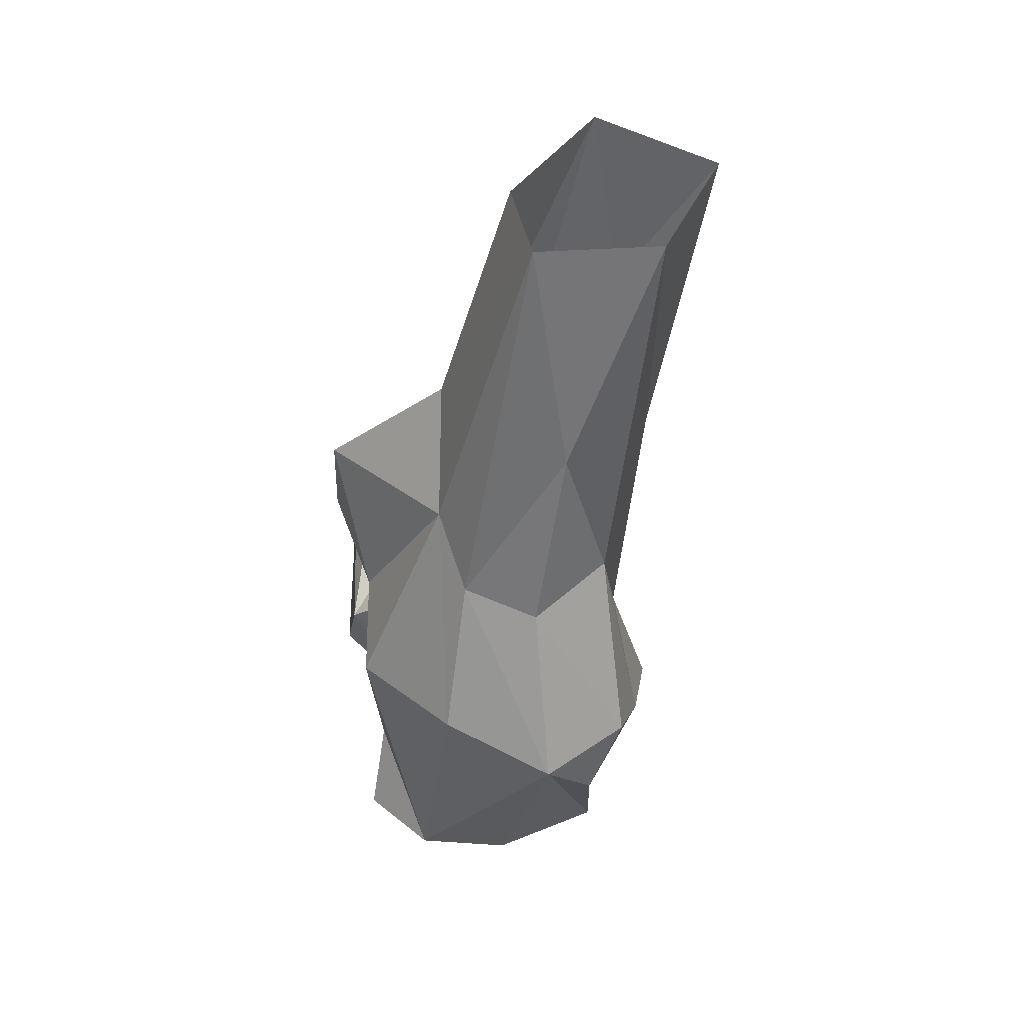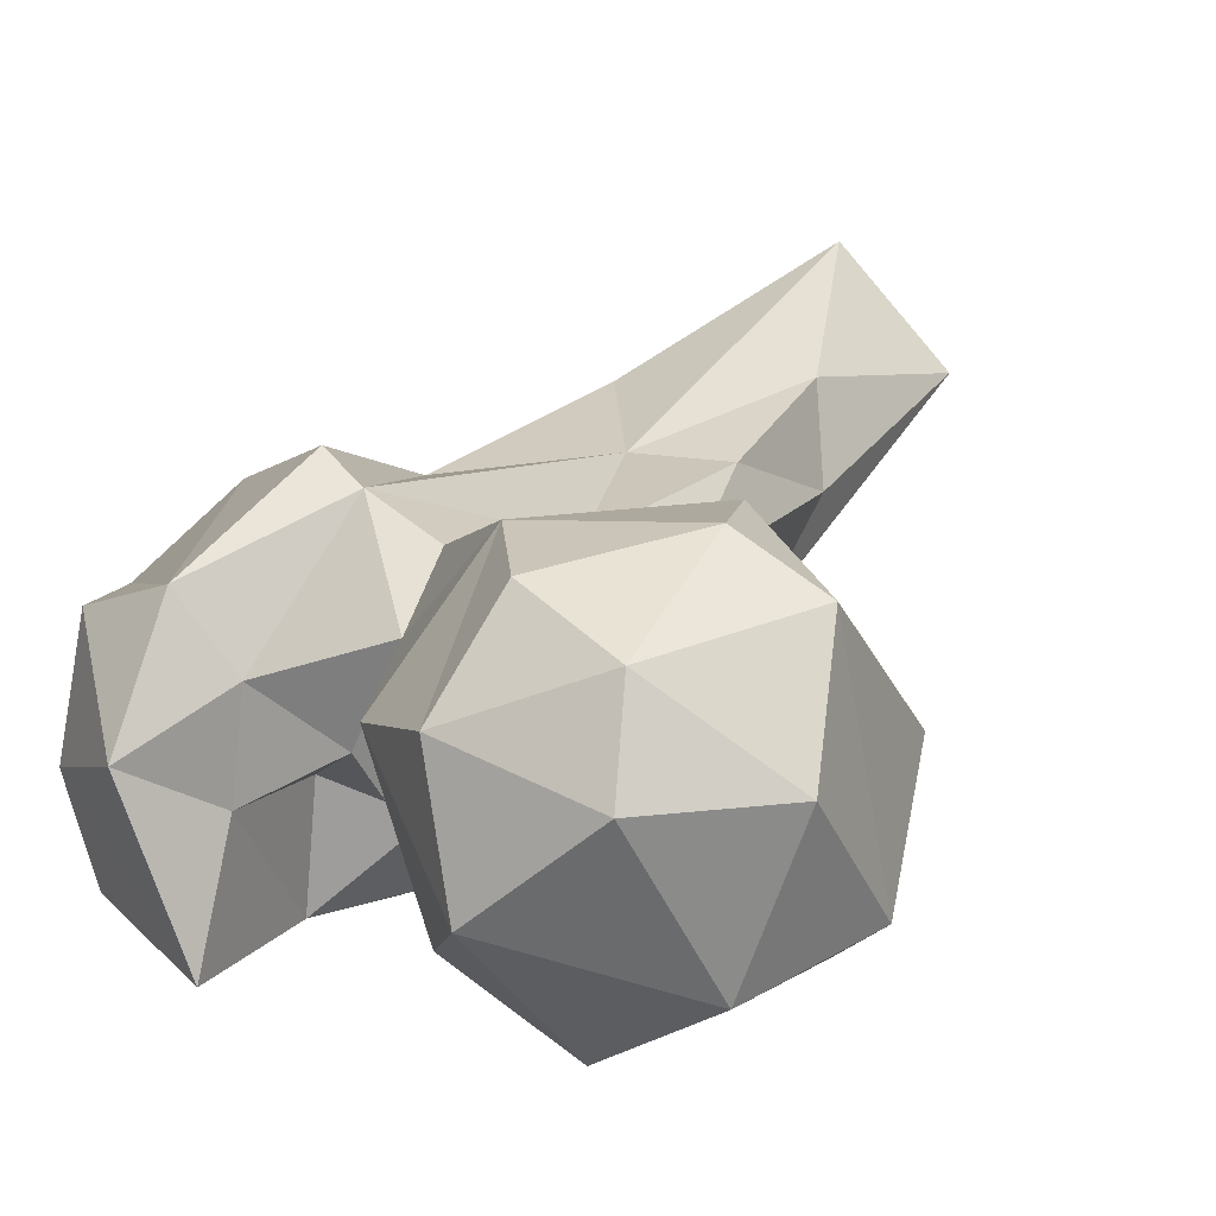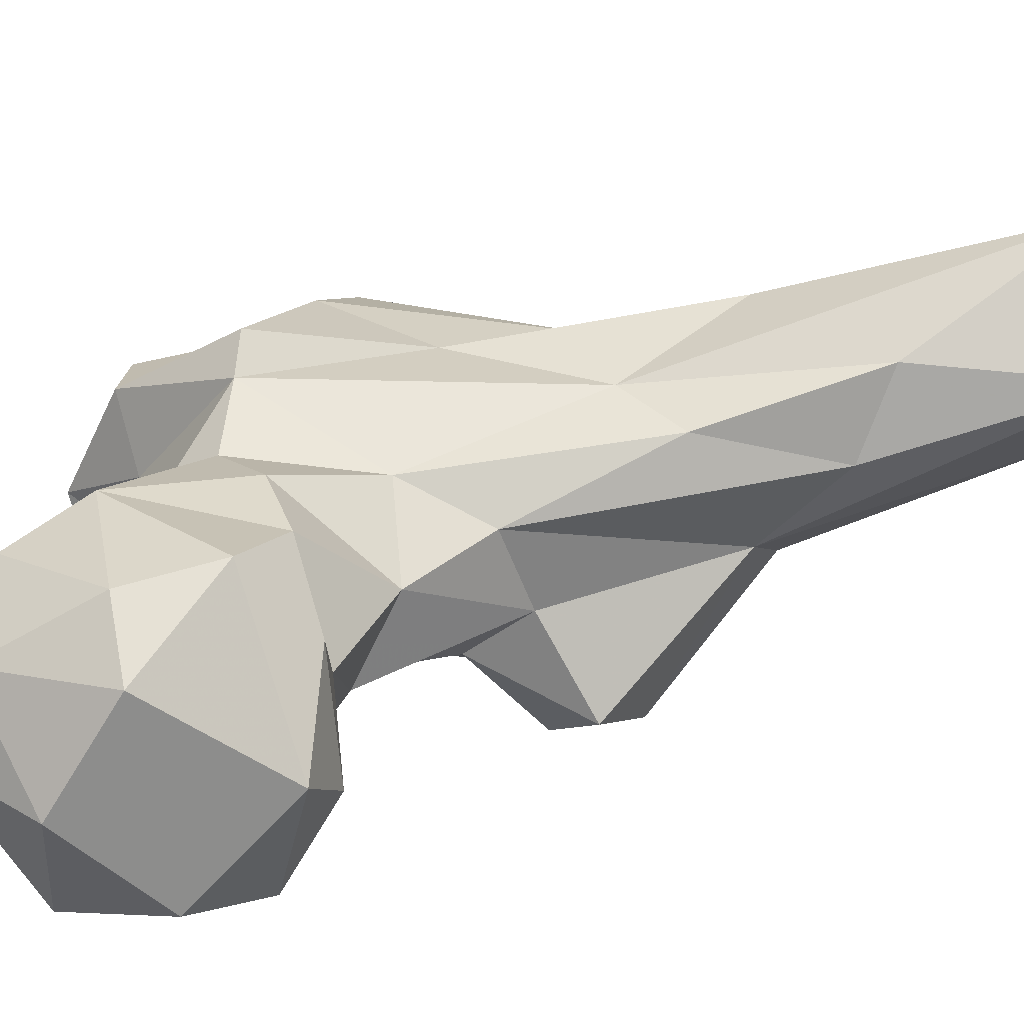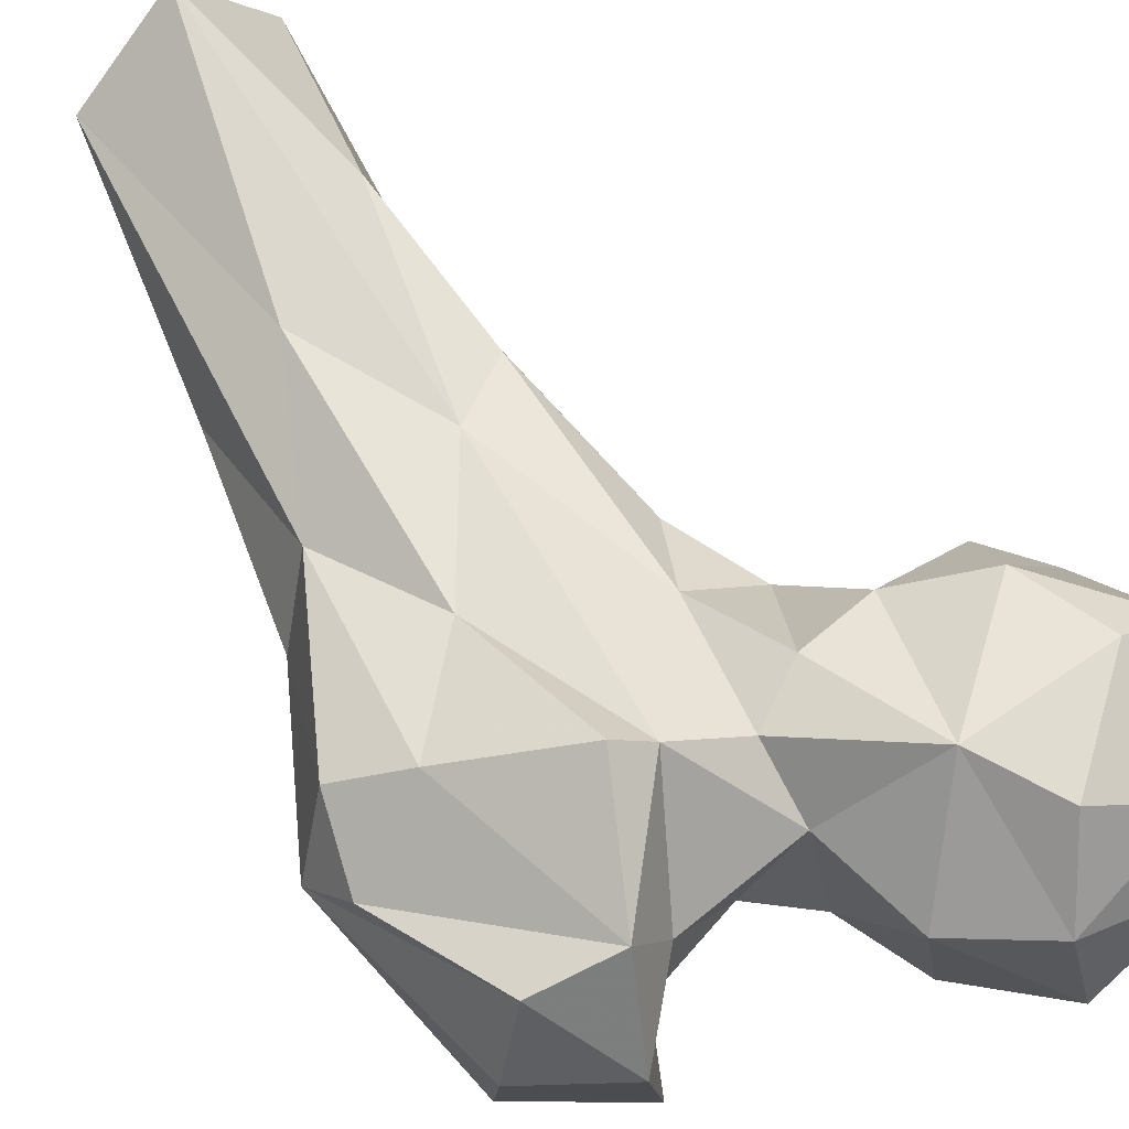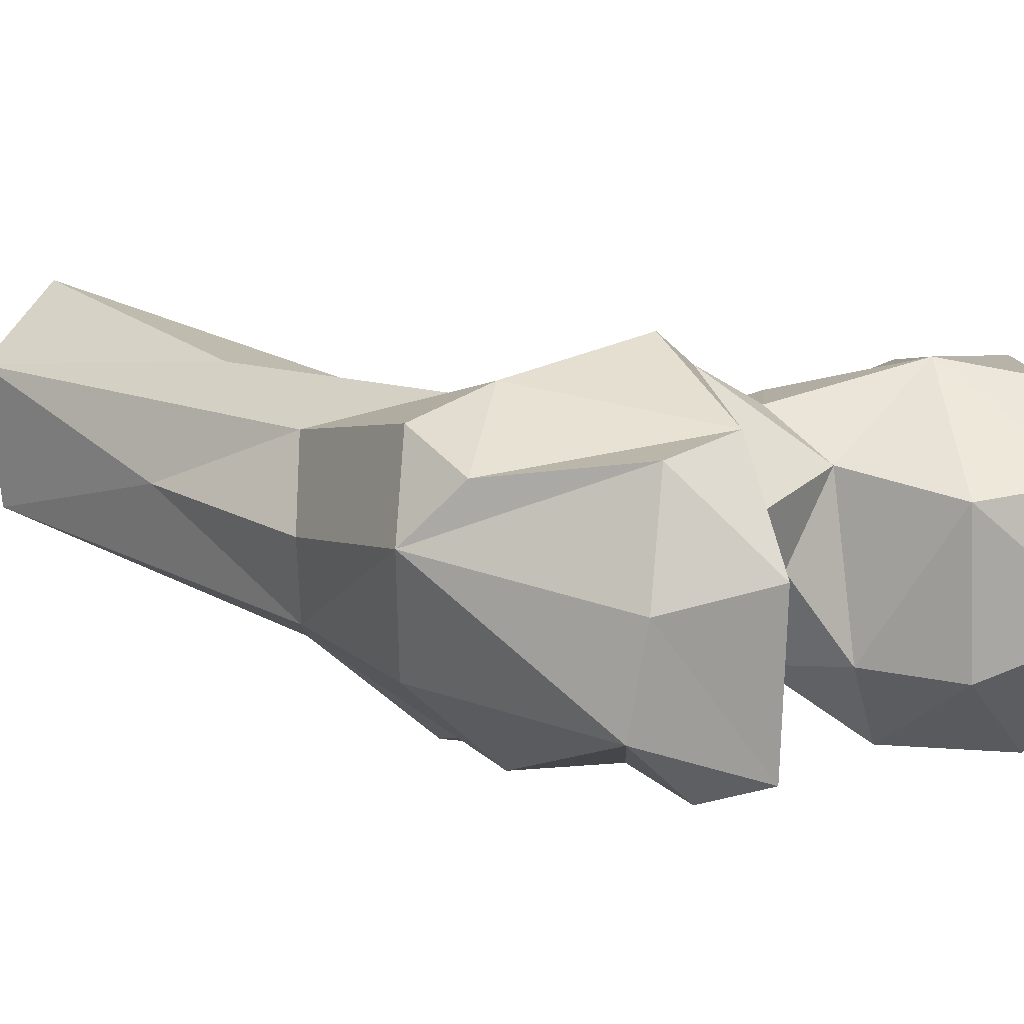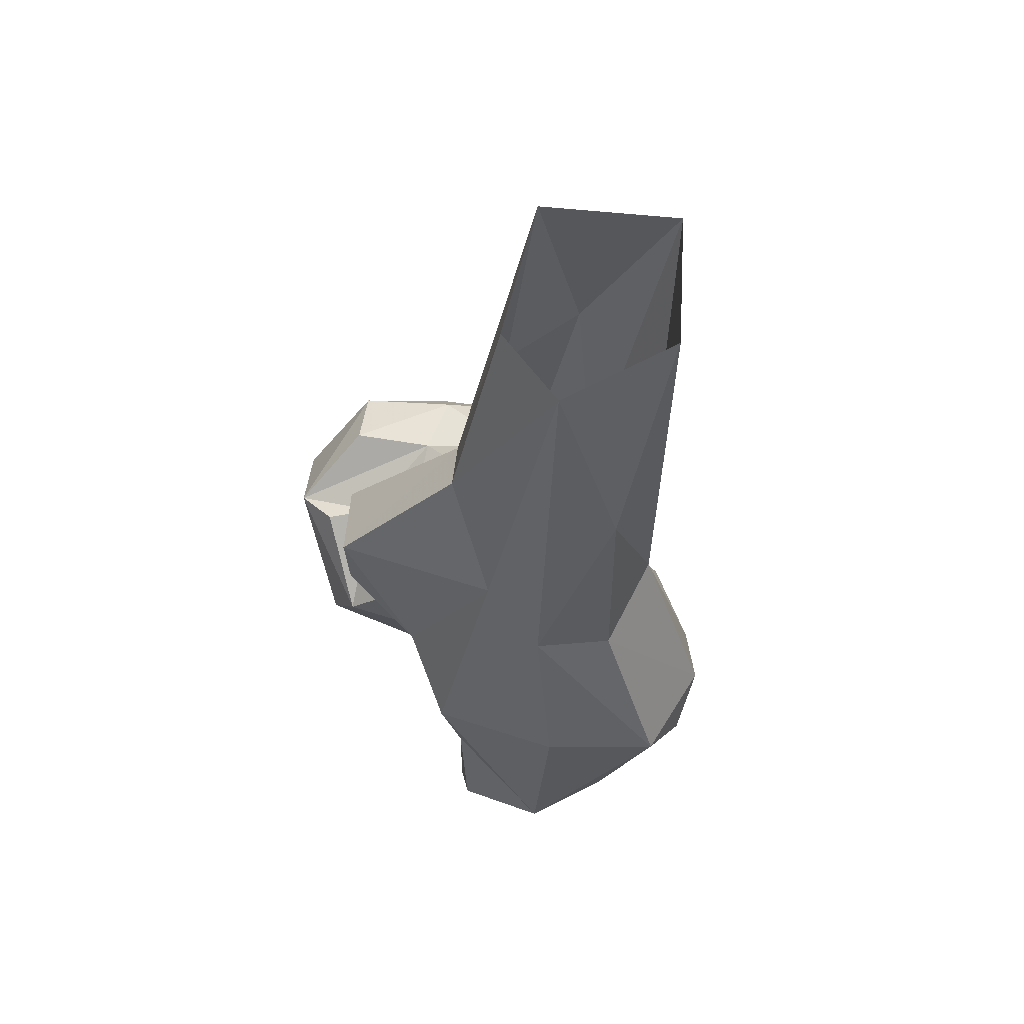
<metadata>
{"format":"obj","ext":"obj","renderer":"f3d","projection":"perspective","resolution":1024,"background":"white","views":[{"elev":52.2,"azim":77.0,"up":"+Z"},{"elev":11.2,"azim":-158.7,"up":"+Y"},{"elev":33.9,"azim":-104.6,"up":"+Y"},{"elev":56.6,"azim":141.3,"up":"+Y"},{"elev":-0.4,"azim":120.4,"up":"+Y"},{"elev":72.1,"azim":52.8,"up":"+Z"}]}
</metadata>
<code>
v 325.7 204.2 725.7
v 311.2 215.4 724.4
v 329.1 220.2 727.2
v 312 226.6 728.9
v 319.3 189.6 739
v 305.1 197.5 734.7
v 297.8 215.7 734.2
v 339.1 218 737.2
v 323.9 232 734.1
v 333.5 197.9 739.4
v 299.4 229.9 743.9
v 337.6 199.7 751.6
v 329.7 234.5 745.6
v 295.4 202.3 747.3
v 309.2 235.7 744.3
v 342 222.1 752.1
v 325.7 190.3 754.5
v 304.5 194.9 759.2
v 361.8 188.5 749.5
v 368 209.6 745.3
v 333.3 231 764.8
v 312.2 235.4 757.6
v 379 206.3 755.5
v 348.5 210.5 755
v 365.1 225.3 752
v 376.1 221.9 755.5
v 366.3 186.5 757.1
v 377.1 193.3 759.2
v 360.4 204.1 754.3
v 358.5 216.6 753.3
v 296.9 215.4 761.8
v 348.2 200.4 771.2
v 341.8 228.9 760.8
v 322.1 230.7 765.7
v 360 190 768.4
v 351.4 233.1 764.6
v 311.6 196.1 762.9
v 315 203.1 762.6
v 333.7 201.3 768.5
v 358 204.9 766.9
v 382.9 213 783
v 381.8 220.2 774.9
v 308 225.9 766.2
v 356.6 236.5 766.5
v 322.1 207.8 771.3
v 303.2 209.2 766.7
v 312.8 217.9 767.8
v 370.7 230.8 778
v 336 226.8 779.8
v 324.5 219 778.1
v 345.7 191.5 791.4
v 373.6 198.7 788.4
v 378.2 226.1 784.9
v 357.6 188.3 784.6
v 333.6 201.7 787.1
v 329.3 209.6 794.9
v 356.9 230.1 790.3
v 329.5 221.7 790.6
v 352.3 202.5 814.9
v 342.4 230.7 808.1
v 332.3 229.4 813.9
v 332.5 188.9 797.6
v 322.4 196.8 801
v 362.8 204.3 808.6
v 362.8 226.4 808.8
v 368.2 214.2 805.5
v 331.5 189.4 809.5
v 333.2 211.2 823.1
v 351.3 235.2 827.5
v 338.7 206.1 828.2
v 329.2 223.5 833.6
v 360.2 220.5 831.8
v 332 235.2 839
v 336 217.6 864.3
v 348.5 217.9 864.4
v 351.9 236 864.9
v 324.2 232.9 865
v 337.7 247.7 865.1
f 73 77 78
f 68 74 77
f 68 77 71
f 59 75 70
f 65 69 76
f 59 64 75
f 60 73 78
f 61 71 73
f 69 78 76
f 68 70 74
f 58 68 71
f 63 67 68
f 56 63 68
f 59 70 67
f 56 68 58
f 60 78 69
f 53 65 66
f 62 67 63
f 51 67 62
f 48 57 65
f 41 66 64
f 51 54 59
f 49 61 60
f 50 56 58
f 41 64 52
f 55 62 63
f 51 62 55
f 65 76 72
f 36 60 57
f 36 49 60
f 52 59 54
f 41 42 53
f 45 56 50
f 28 41 52
f 39 55 56
f 51 59 67
f 55 63 56
f 21 50 49
f 28 52 54
f 49 58 61
f 1 6 2
f 21 34 50
f 34 47 50
f 20 29 30
f 32 35 51
f 24 30 29
f 23 41 28
f 25 48 42
f 34 43 47
f 13 22 34
f 32 40 35
f 21 49 33
f 64 66 72
f 28 54 35
f 41 53 66
f 13 34 21
f 38 45 47
f 36 57 44
f 67 70 68
f 18 38 47
f 13 21 33
f 33 49 36
f 38 39 45
f 25 42 26
f 31 46 43
f 1 8 10
f 26 42 41
f 23 26 41
f 4 7 11
f 25 44 48
f 35 54 51
f 18 37 38
f 12 32 39
f 17 39 38
f 2 6 7
f 25 36 44
f 44 57 48
f 49 50 58
f 17 38 37
f 64 72 75
f 3 13 8
f 19 27 35
f 71 77 73
f 3 4 9
f 25 30 36
f 11 31 22
f 24 29 40
f 12 39 17
f 57 69 65
f 17 37 18
f 4 15 9
f 57 60 69
f 12 16 24
f 8 16 12
f 16 36 30
f 20 25 26
f 72 76 75
f 11 14 31
f 32 55 39
f 14 18 31
f 65 72 66
f 19 35 29
f 5 17 18
f 20 30 25
f 42 48 53
f 19 28 27
f 60 61 73
f 13 15 22
f 5 10 17
f 19 20 23
f 10 12 17
f 52 64 59
f 29 35 40
f 16 33 36
f 6 18 14
f 16 30 24
f 48 65 53
f 12 24 32
f 20 26 23
f 19 29 20
f 7 14 11
f 9 15 13
f 39 56 45
f 18 46 31
f 6 14 7
f 8 13 16
f 2 7 4
f 11 22 15
f 70 75 74
f 22 43 34
f 22 31 43
f 1 2 3
f 2 4 3
f 18 47 46
f 19 23 28
f 58 71 61
f 13 33 16
f 24 40 32
f 43 46 47
f 1 3 8
f 3 9 13
f 27 28 35
f 5 18 6
f 45 50 47
f 1 10 5
f 1 5 6
f 4 11 15
f 32 51 55
f 8 12 10

</code>
